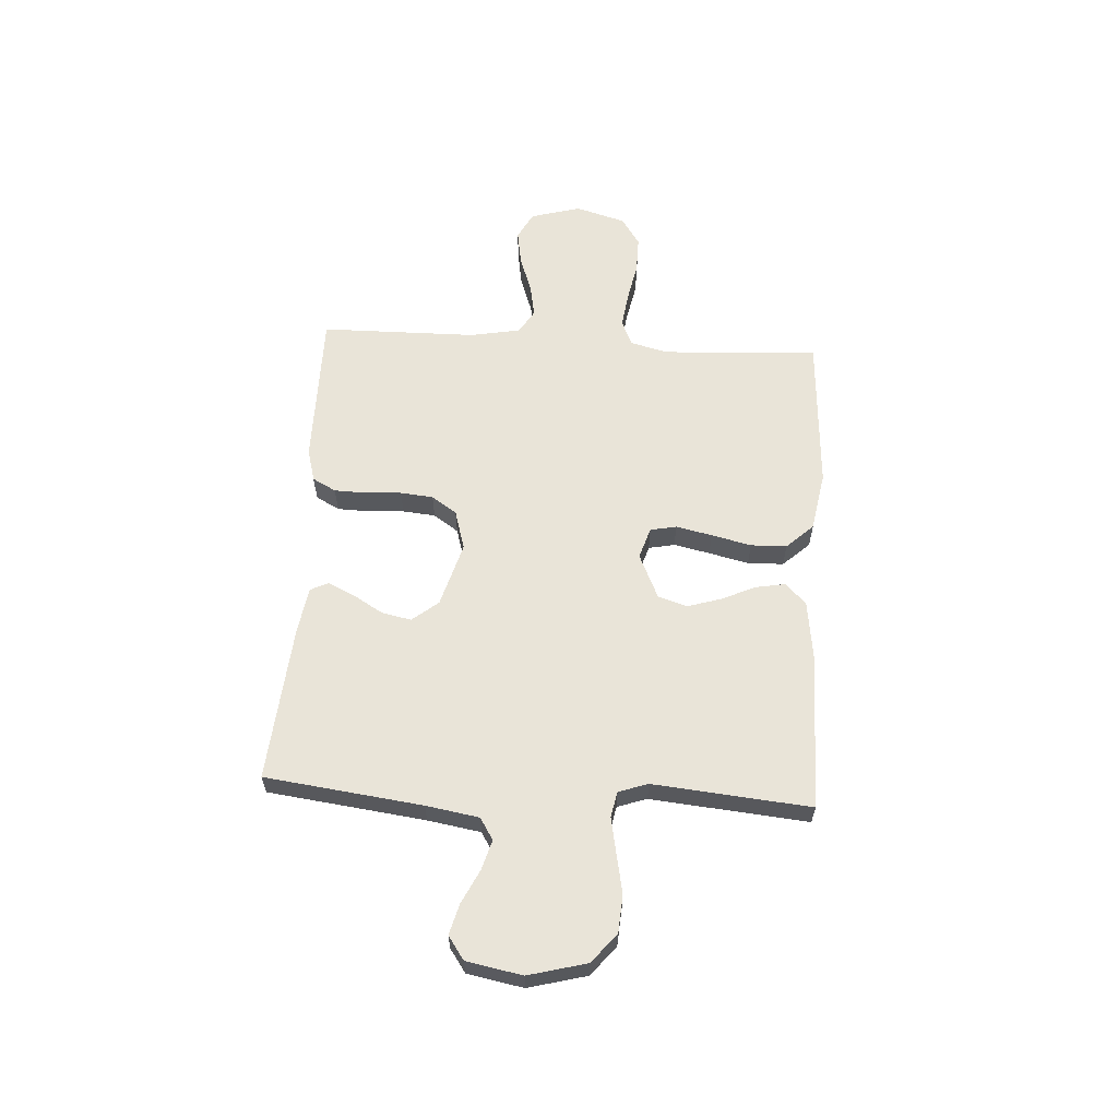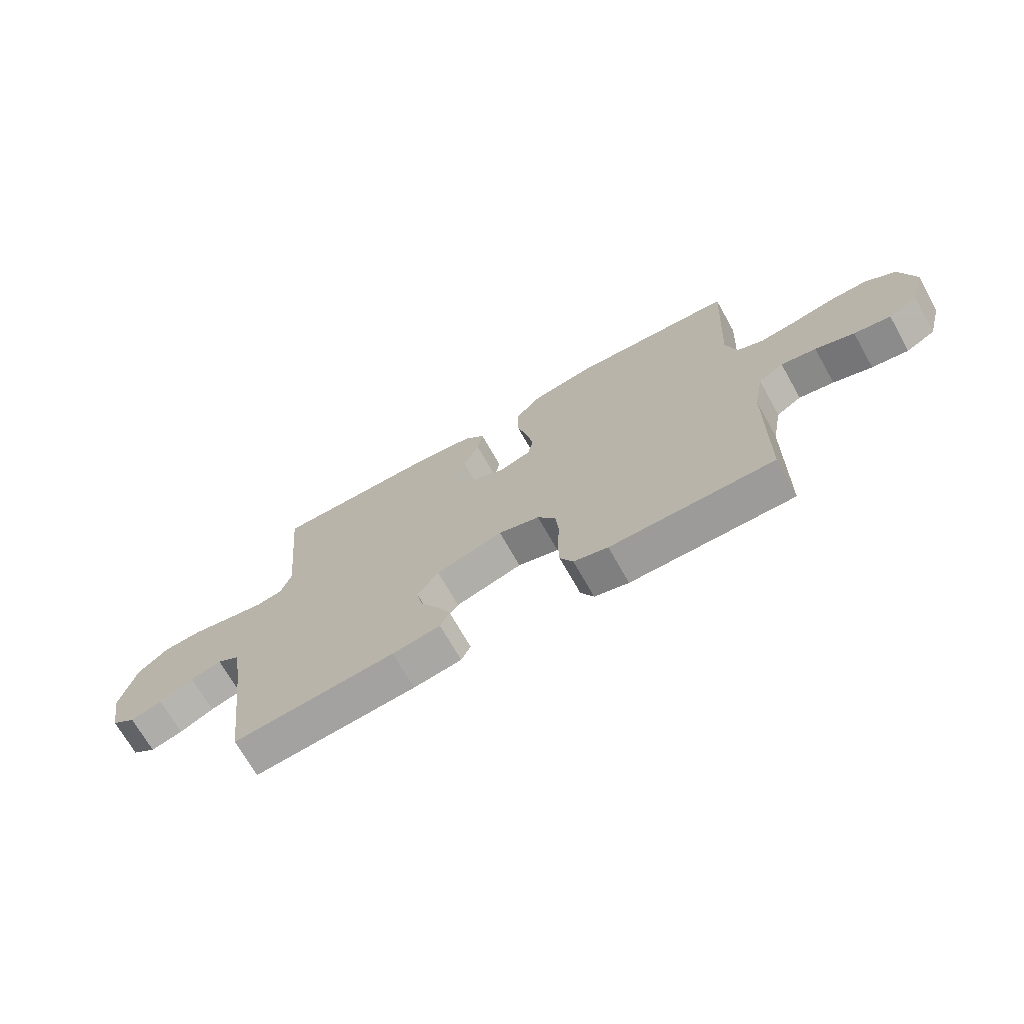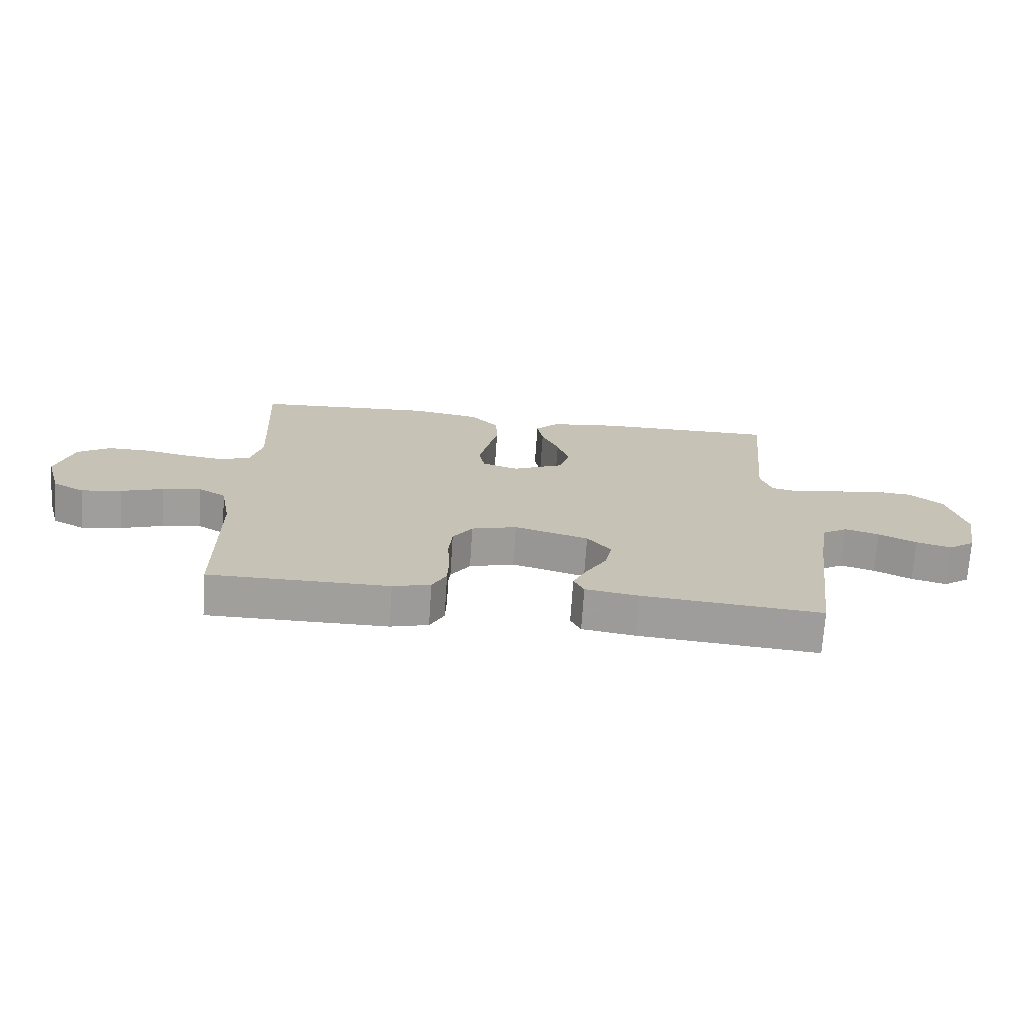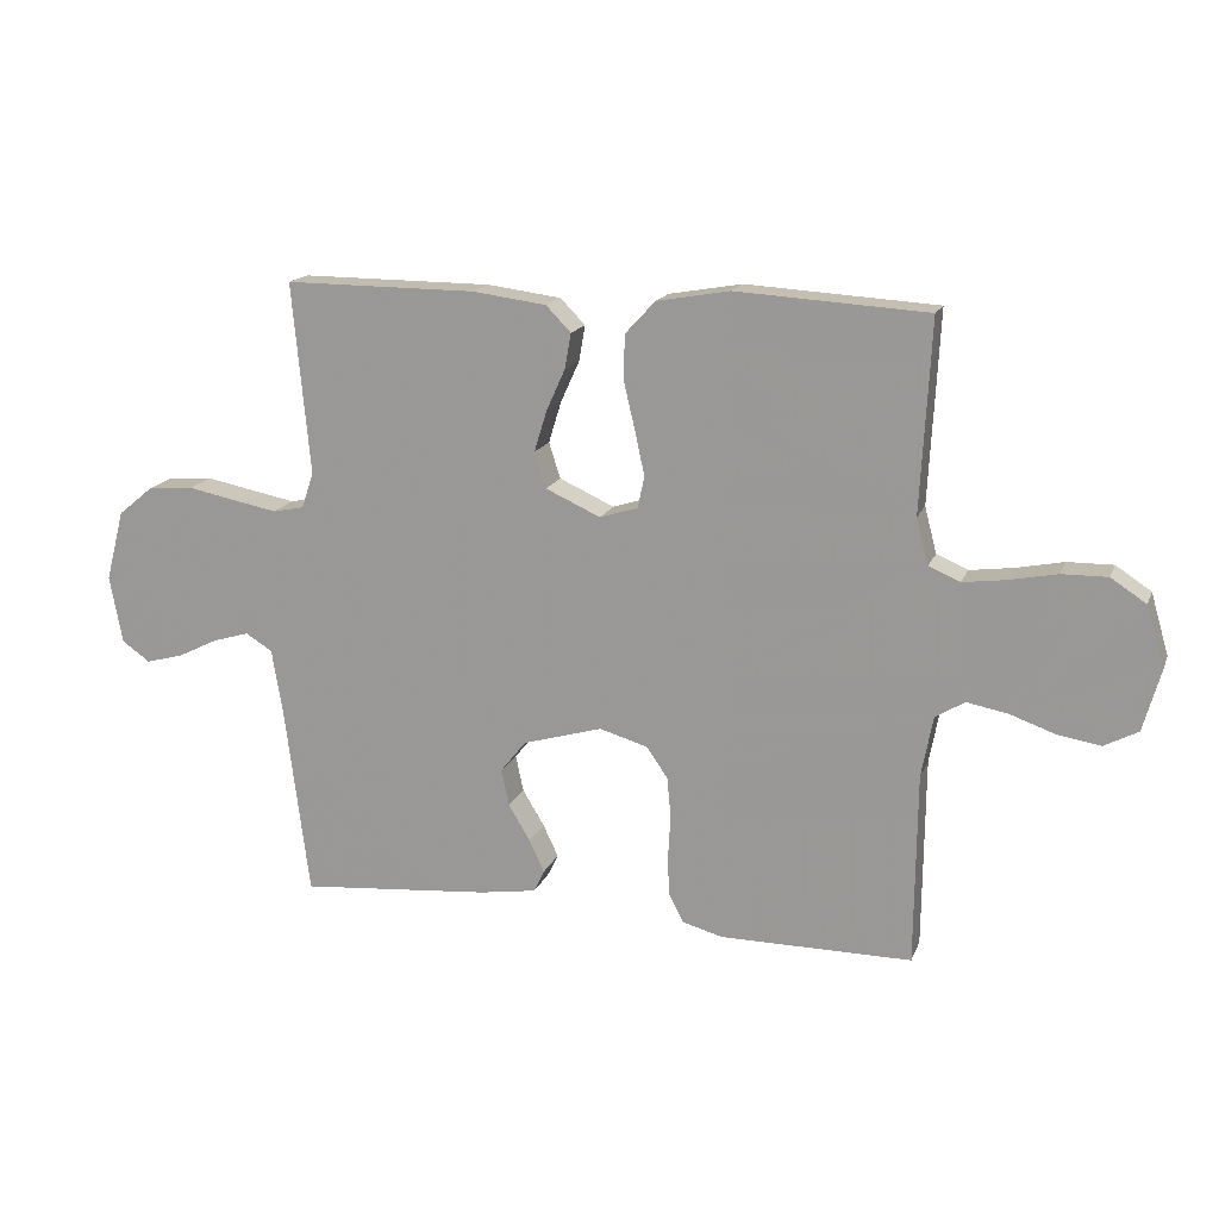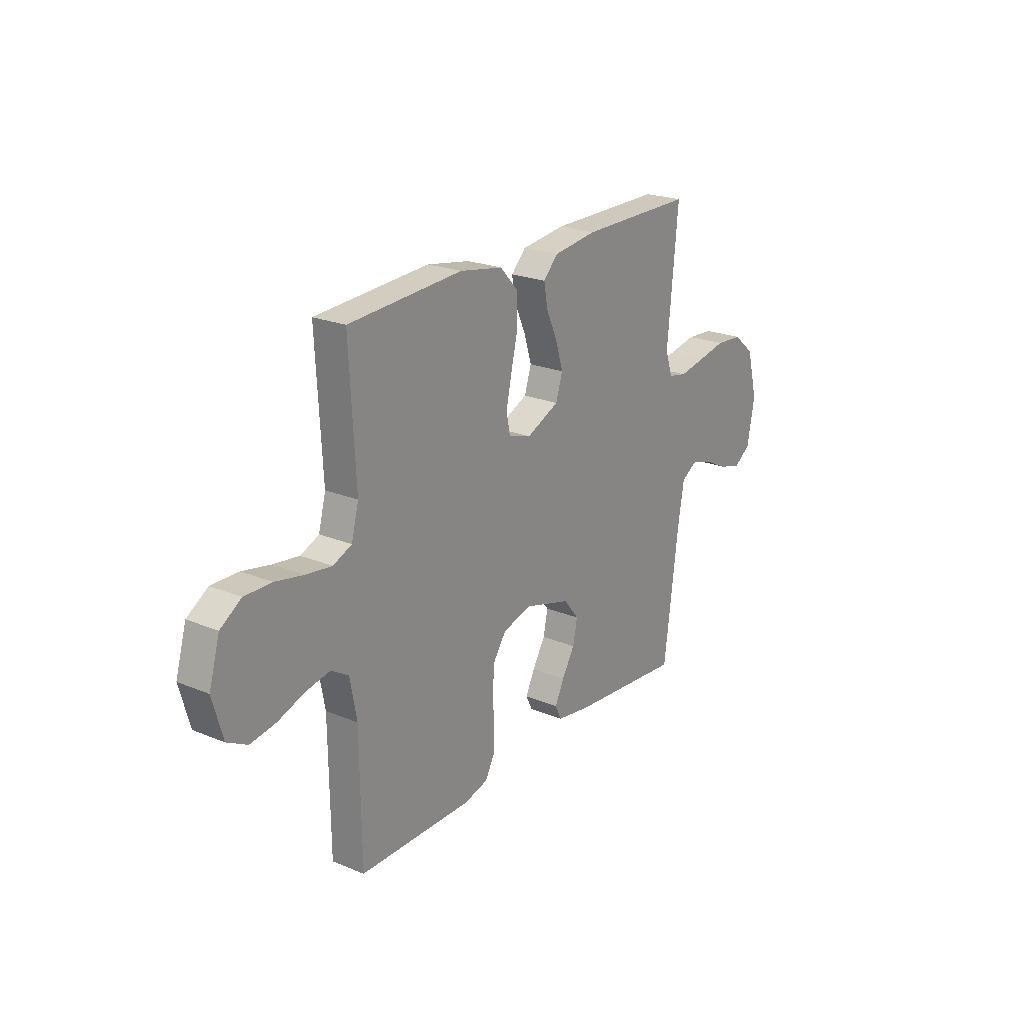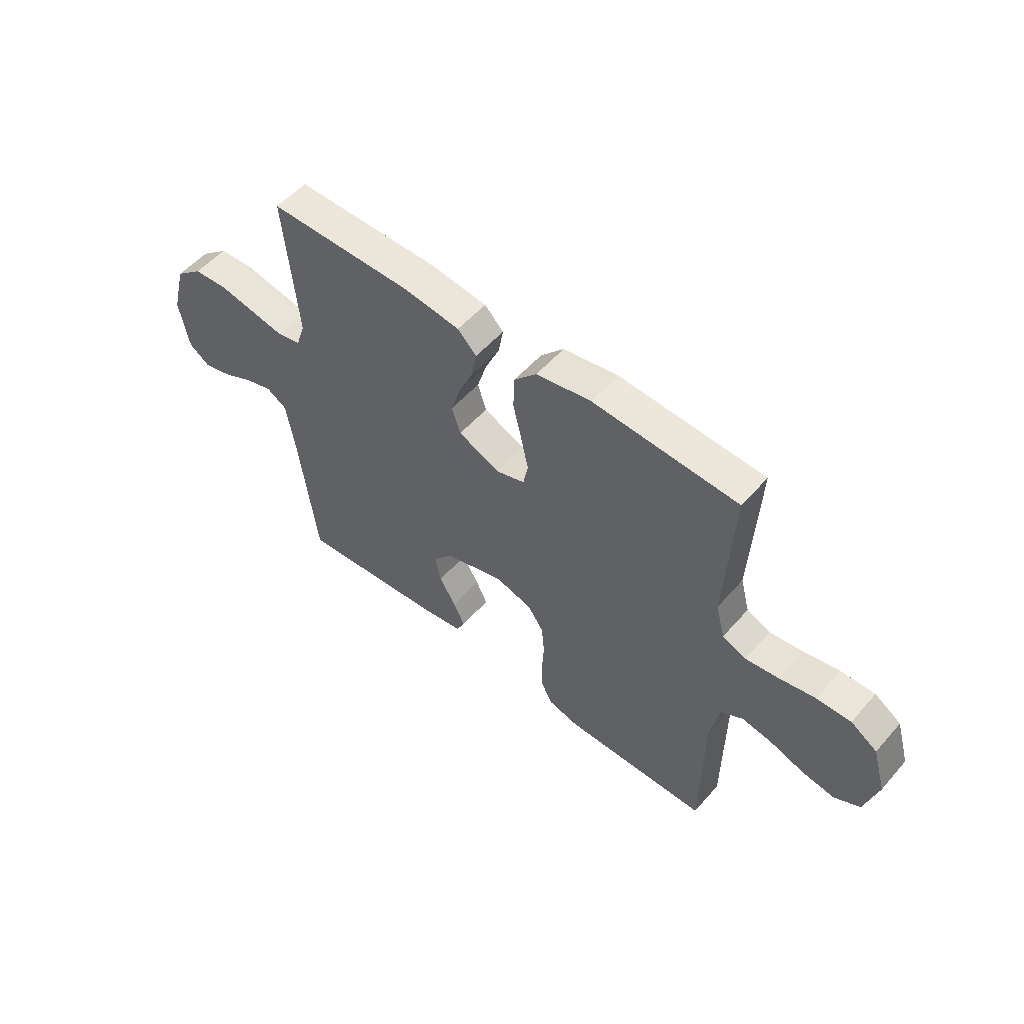
<metadata>
{"format":"obj","ext":"obj","renderer":"f3d","projection":"perspective","resolution":1024,"background":"white","views":[{"elev":60.3,"azim":-86.6,"up":"+Y"},{"elev":-69.9,"azim":29.4,"up":"+Z"},{"elev":-71.2,"azim":176.2,"up":"+Z"},{"elev":16.2,"azim":17.1,"up":"+Z"},{"elev":22.4,"azim":125.5,"up":"+Z"},{"elev":53.8,"azim":40.2,"up":"+Z"}]}
</metadata>
<code>
v -0.5 0.07 -0.5
v -0.538 0.07 -0.2
v -0.555 0.07 -0.099
v -0.597 0.07 -0.073
v -0.654 0.07 -0.09
v -0.717 0.07 -0.121
v -0.776 0.07 -0.137
v -0.82 0.07 -0.106
v -0.84 0.07 0
v -0.811 0.07 0.111
v -0.755 0.07 0.157
v -0.684 0.07 0.162
v -0.608 0.07 0.147
v -0.54 0.07 0.134
v -0.491 0.07 0.144
v -0.472 0.07 0.2
v -0.5 0.07 0.5
v -0.2 0.07 0.499
v -0.084 0.07 0.484
v -0.045 0.07 0.444
v -0.055 0.07 0.388
v -0.084 0.07 0.324
v -0.104 0.07 0.259
v -0.086 0.07 0.203
v 0 0.07 0.164
v 0.06 0.07 0.183
v 0.07 0.07 0.233
v 0.055 0.07 0.302
v 0.037 0.07 0.378
v 0.039 0.07 0.447
v 0.086 0.07 0.498
v 0.2 0.07 0.518
v 0.5 0.07 0.5
v 0.484 0.07 0.2
v 0.503 0.07 0.128
v 0.552 0.07 0.107
v 0.62 0.07 0.116
v 0.695 0.07 0.131
v 0.766 0.07 0.132
v 0.821 0.07 0.096
v 0.849 0.07 0
v 0.822 0.07 -0.096
v 0.769 0.07 -0.124
v 0.702 0.07 -0.113
v 0.631 0.07 -0.088
v 0.567 0.07 -0.076
v 0.521 0.07 -0.104
v 0.503 0.07 -0.2
v 0.5 0.07 -0.5
v 0.2 0.07 -0.5
v 0.137 0.07 -0.483
v 0.113 0.07 -0.438
v 0.111 0.07 -0.376
v 0.115 0.07 -0.308
v 0.109 0.07 -0.245
v 0.076 0.07 -0.197
v 0 0.07 -0.175
v -0.124 0.07 -0.211
v -0.164 0.07 -0.261
v -0.152 0.07 -0.318
v -0.118 0.07 -0.375
v -0.094 0.07 -0.425
v -0.111 0.07 -0.46
v -0.2 0.07 -0.474
v -0.5 0 -0.5
v -0.538 0 -0.2
v -0.555 0 -0.099
v -0.597 0 -0.073
v -0.654 0 -0.09
v -0.717 0 -0.121
v -0.776 0 -0.137
v -0.82 0 -0.106
v -0.84 0 0
v -0.811 0 0.111
v -0.755 0 0.157
v -0.684 0 0.162
v -0.608 0 0.147
v -0.54 0 0.134
v -0.491 0 0.144
v -0.472 0 0.2
v -0.5 0 0.5
v -0.2 0 0.499
v -0.084 0 0.484
v -0.045 0 0.444
v -0.055 0 0.388
v -0.084 0 0.324
v -0.104 0 0.259
v -0.086 0 0.203
v 0 0 0.164
v 0.06 0 0.183
v 0.07 0 0.233
v 0.055 0 0.302
v 0.037 0 0.378
v 0.039 0 0.447
v 0.086 0 0.498
v 0.2 0 0.518
v 0.5 0 0.5
v 0.484 0 0.2
v 0.503 0 0.128
v 0.552 0 0.107
v 0.62 0 0.116
v 0.695 0 0.131
v 0.766 0 0.132
v 0.821 0 0.096
v 0.849 0 0
v 0.822 0 -0.096
v 0.769 0 -0.124
v 0.702 0 -0.113
v 0.631 0 -0.088
v 0.567 0 -0.076
v 0.521 0 -0.104
v 0.503 0 -0.2
v 0.5 0 -0.5
v 0.2 0 -0.5
v 0.137 0 -0.483
v 0.113 0 -0.438
v 0.111 0 -0.376
v 0.115 0 -0.308
v 0.109 0 -0.245
v 0.076 0 -0.197
v 0 0 -0.175
v -0.124 0 -0.211
v -0.164 0 -0.261
v -0.152 0 -0.318
v -0.118 0 -0.375
v -0.094 0 -0.425
v -0.111 0 -0.46
v -0.2 0 -0.474
f 64 1 2
f 63 64 2
f 62 63 2
f 61 62 2
f 60 61 2
f 59 60 2 3
f 58 59 3 4
f 57 58 4
f 52 53 54
f 51 52 54
f 50 51 54
f 49 50 54
f 48 49 54
f 47 48 54 55
f 46 47 55 56
f 43 44 45
f 42 43 45
f 41 42 45
f 40 41 45
f 39 40 45
f 38 39 45
f 37 38 45
f 36 37 45 46
f 46 56 57
f 36 46 57
f 35 36 57
f 32 33 34
f 31 32 34
f 30 31 34
f 29 30 34
f 28 29 34
f 27 28 34 35
f 20 21 22
f 19 20 22
f 18 19 22
f 17 18 22
f 16 17 22
f 15 16 22 23
f 11 12 13
f 10 11 13
f 9 10 13
f 8 9 13
f 7 8 13
f 6 7 13
f 5 6 13
f 4 5 13 14
f 57 4 14 15
f 26 27 35 57
f 25 26 57
f 24 25 57 15
f 15 23 24
f 66 65 128
f 66 128 127
f 66 127 126
f 66 126 125
f 66 125 124
f 67 66 124 123
f 68 67 123 122
f 68 122 121
f 118 117 116
f 118 116 115
f 118 115 114
f 118 114 113
f 118 113 112
f 119 118 112 111
f 120 119 111 110
f 109 108 107
f 109 107 106
f 109 106 105
f 109 105 104
f 109 104 103
f 109 103 102
f 109 102 101
f 110 109 101 100
f 121 120 110
f 121 110 100
f 121 100 99
f 98 97 96
f 98 96 95
f 98 95 94
f 98 94 93
f 98 93 92
f 99 98 92 91
f 86 85 84
f 86 84 83
f 86 83 82
f 86 82 81
f 86 81 80
f 87 86 80 79
f 77 76 75
f 77 75 74
f 77 74 73
f 77 73 72
f 77 72 71
f 77 71 70
f 77 70 69
f 78 77 69 68
f 79 78 68 121
f 121 99 91 90
f 121 90 89
f 79 121 89 88
f 88 87 79
f 1 65 66 2
f 2 66 67 3
f 3 67 68 4
f 4 68 69 5
f 5 69 70 6
f 6 70 71 7
f 7 71 72 8
f 8 72 73 9
f 9 73 74 10
f 10 74 75 11
f 11 75 76 12
f 12 76 77 13
f 13 77 78 14
f 14 78 79 15
f 15 79 80 16
f 16 80 81 17
f 17 81 82 18
f 18 82 83 19
f 19 83 84 20
f 20 84 85 21
f 21 85 86 22
f 22 86 87 23
f 23 87 88 24
f 24 88 89 25
f 25 89 90 26
f 26 90 91 27
f 27 91 92 28
f 28 92 93 29
f 29 93 94 30
f 30 94 95 31
f 31 95 96 32
f 32 96 97 33
f 33 97 98 34
f 34 98 99 35
f 35 99 100 36
f 36 100 101 37
f 37 101 102 38
f 38 102 103 39
f 39 103 104 40
f 40 104 105 41
f 41 105 106 42
f 42 106 107 43
f 43 107 108 44
f 44 108 109 45
f 45 109 110 46
f 46 110 111 47
f 47 111 112 48
f 48 112 113 49
f 49 113 114 50
f 50 114 115 51
f 51 115 116 52
f 52 116 117 53
f 53 117 118 54
f 54 118 119 55
f 55 119 120 56
f 56 120 121 57
f 57 121 122 58
f 58 122 123 59
f 59 123 124 60
f 60 124 125 61
f 61 125 126 62
f 62 126 127 63
f 63 127 128 64
f 64 128 65 1

</code>
